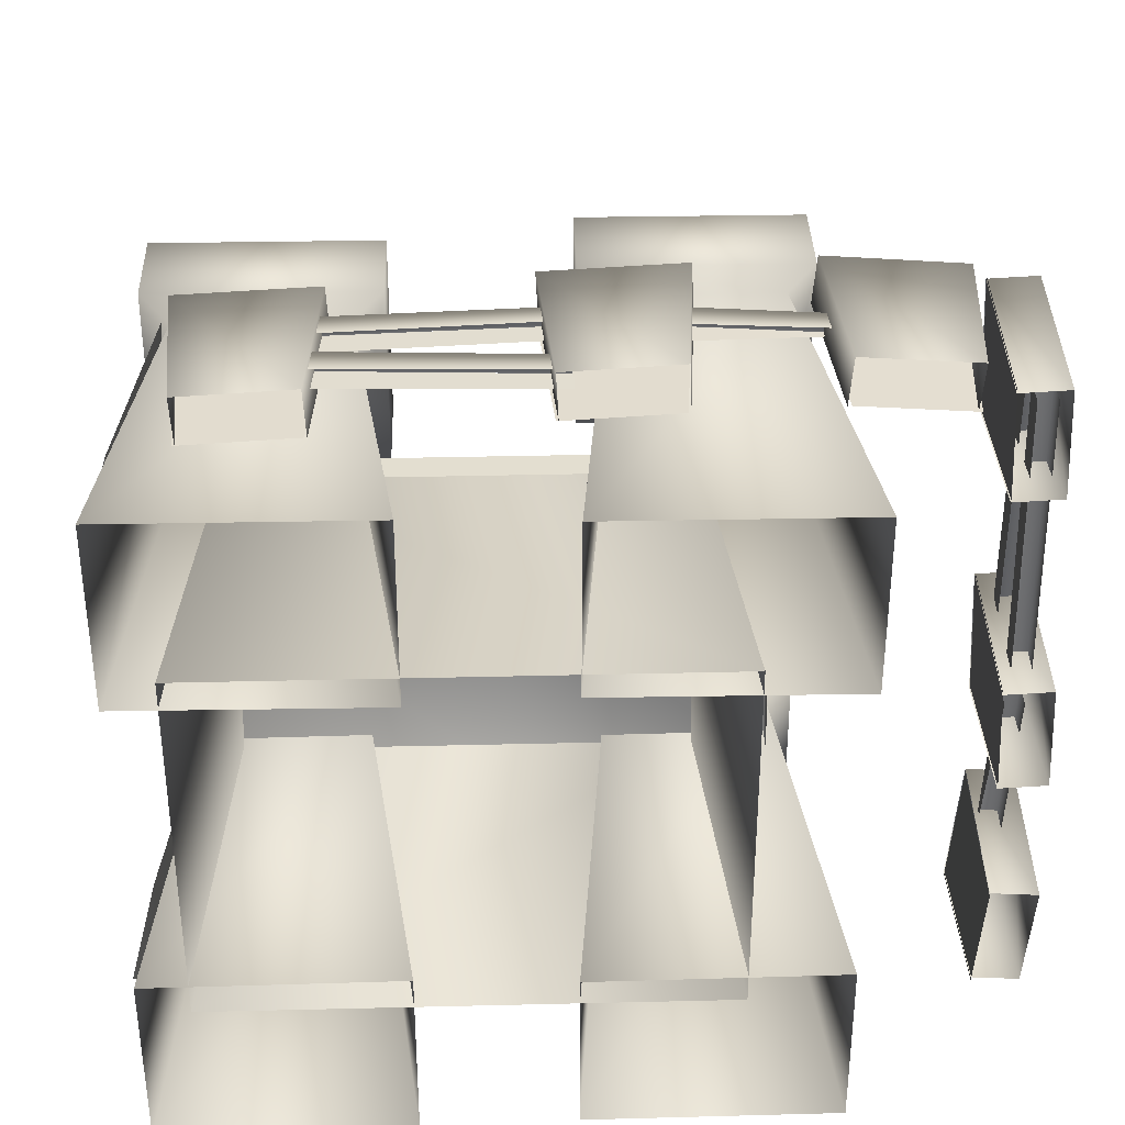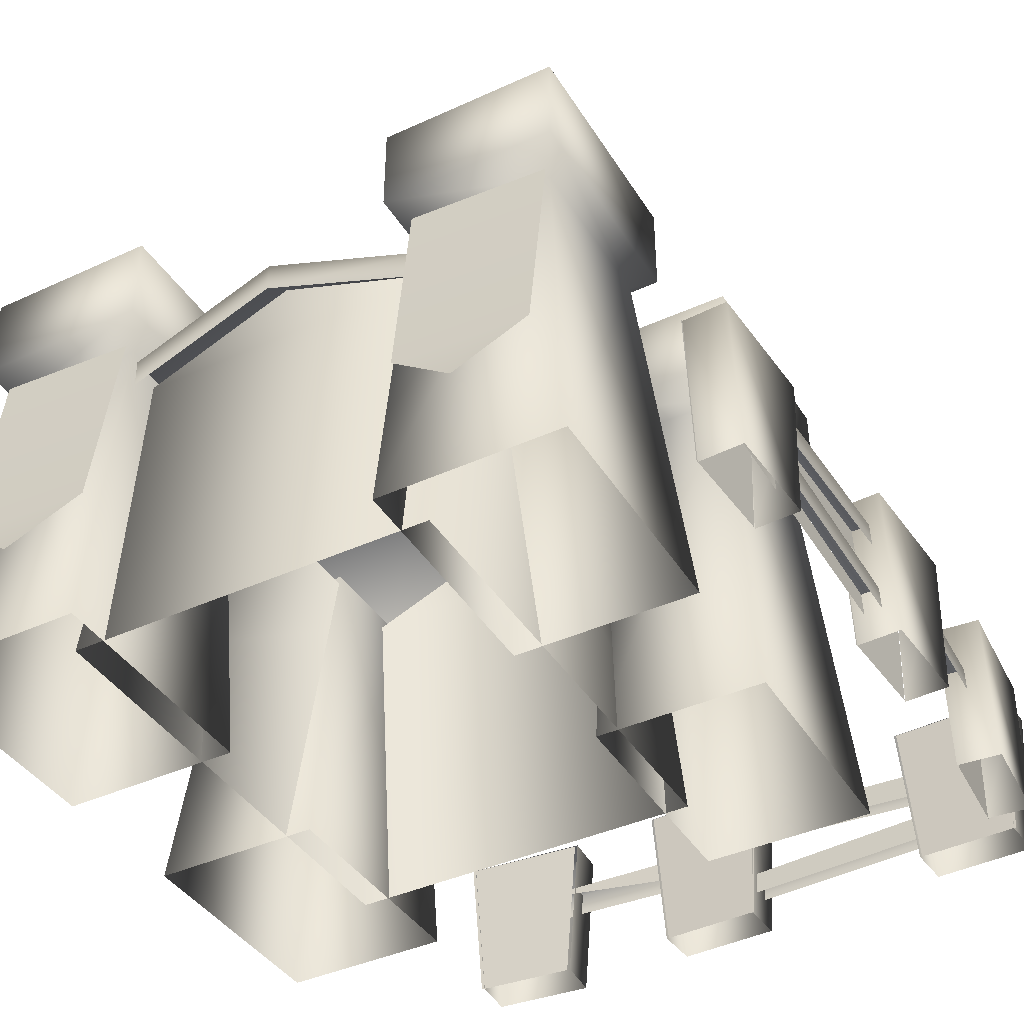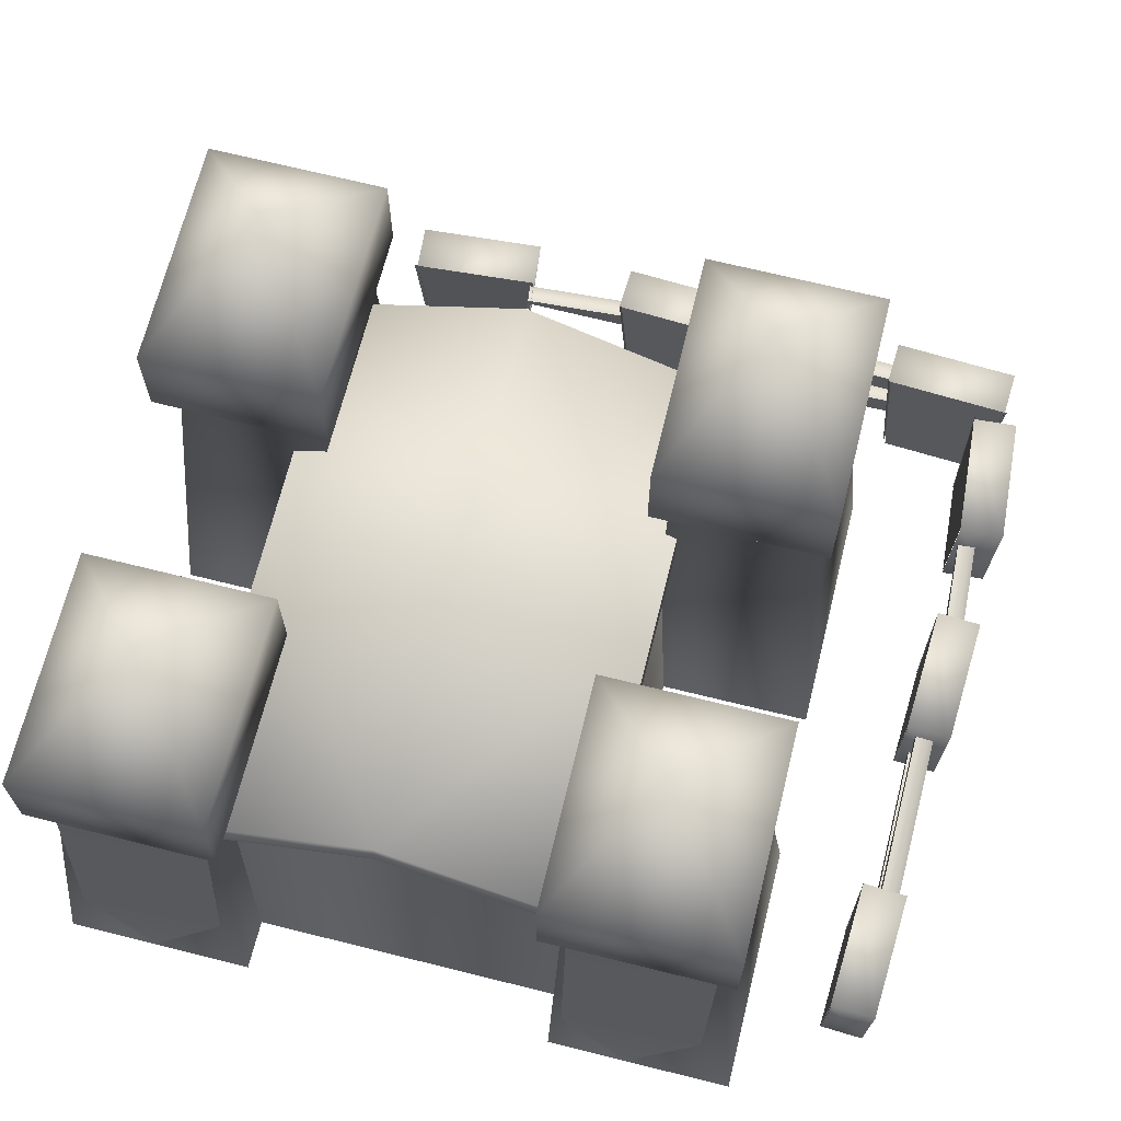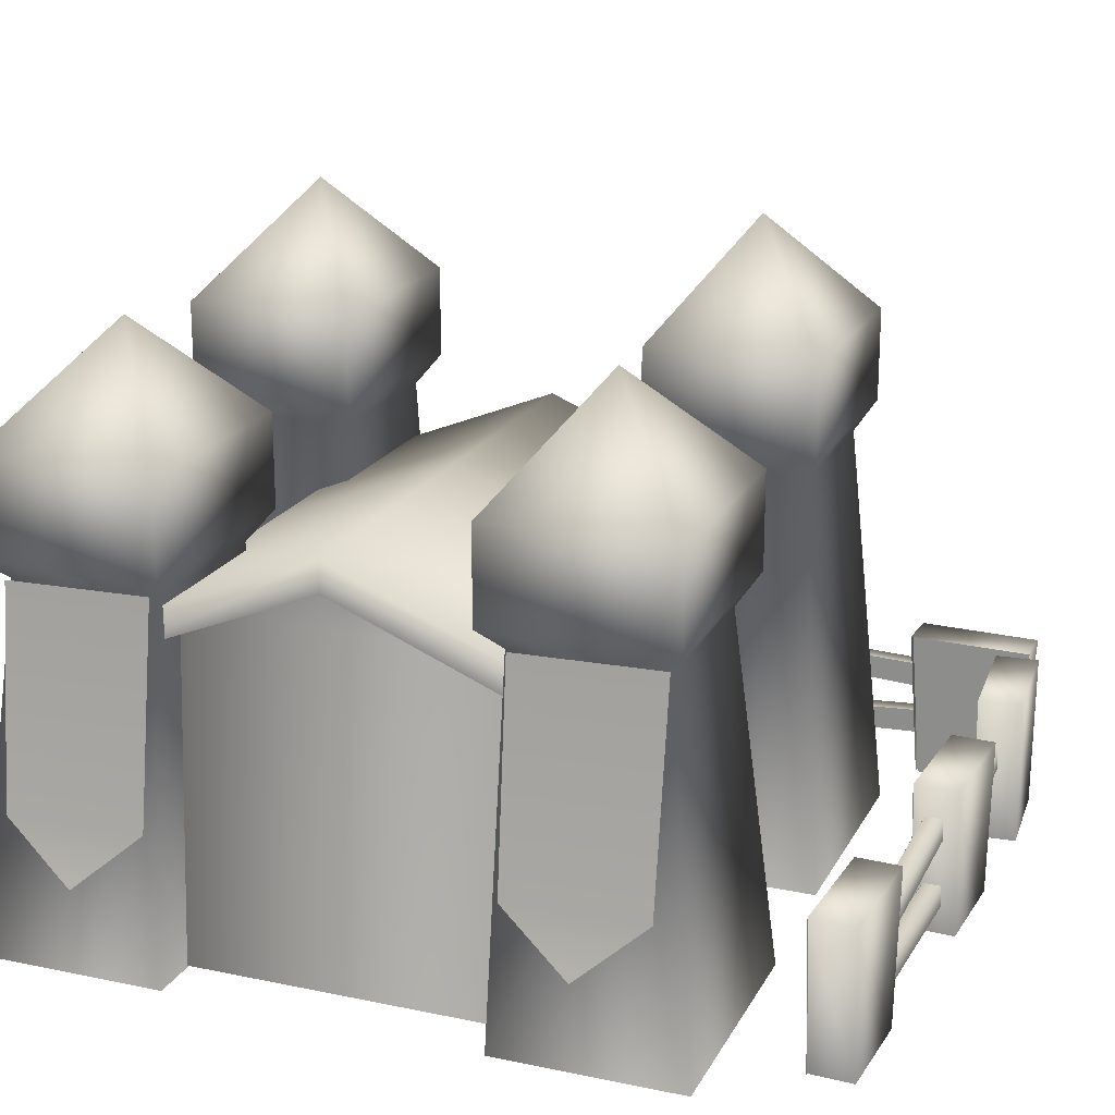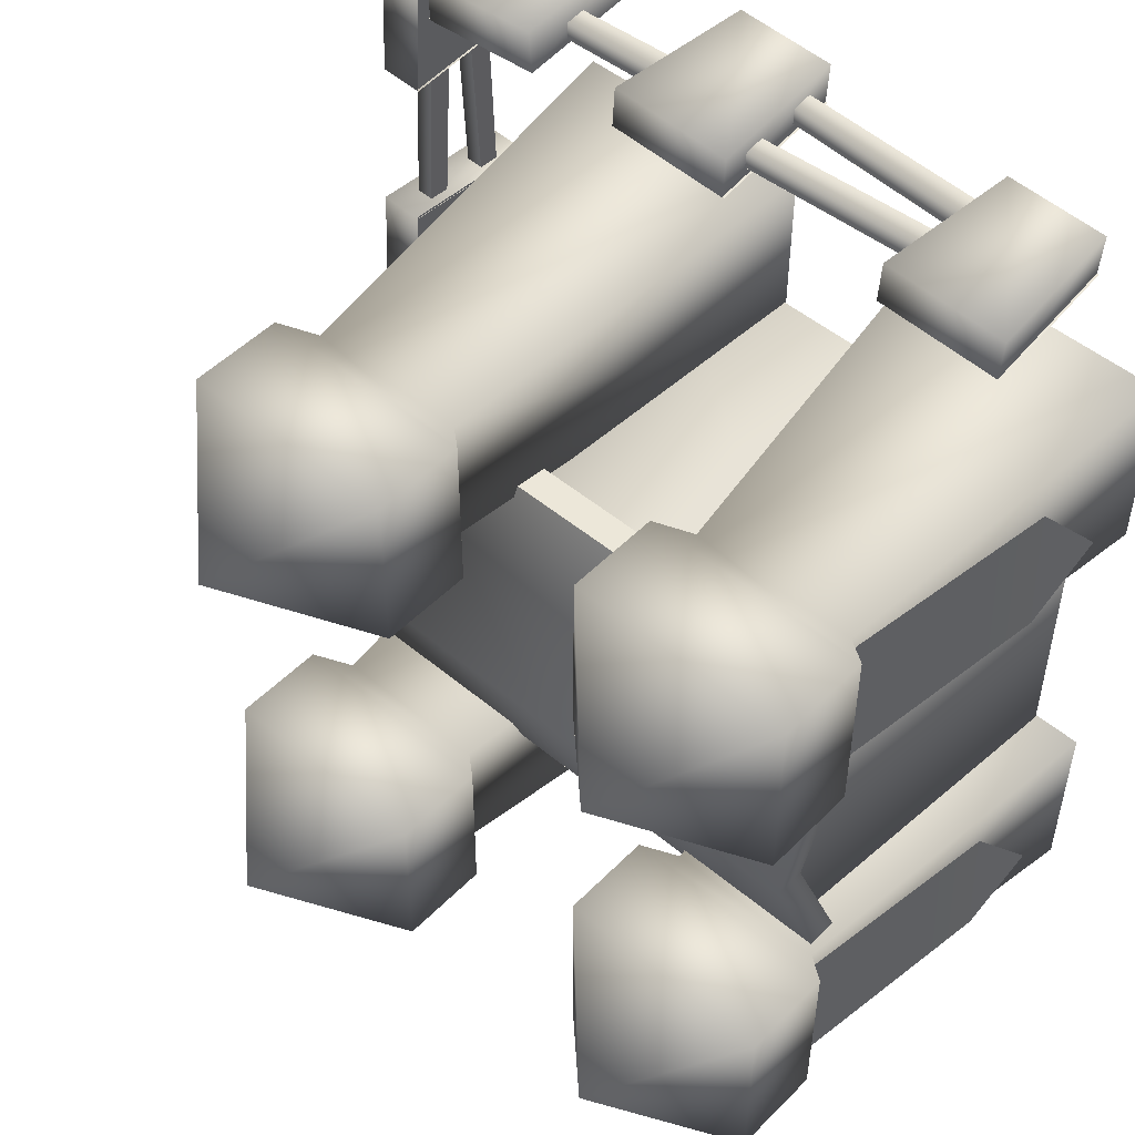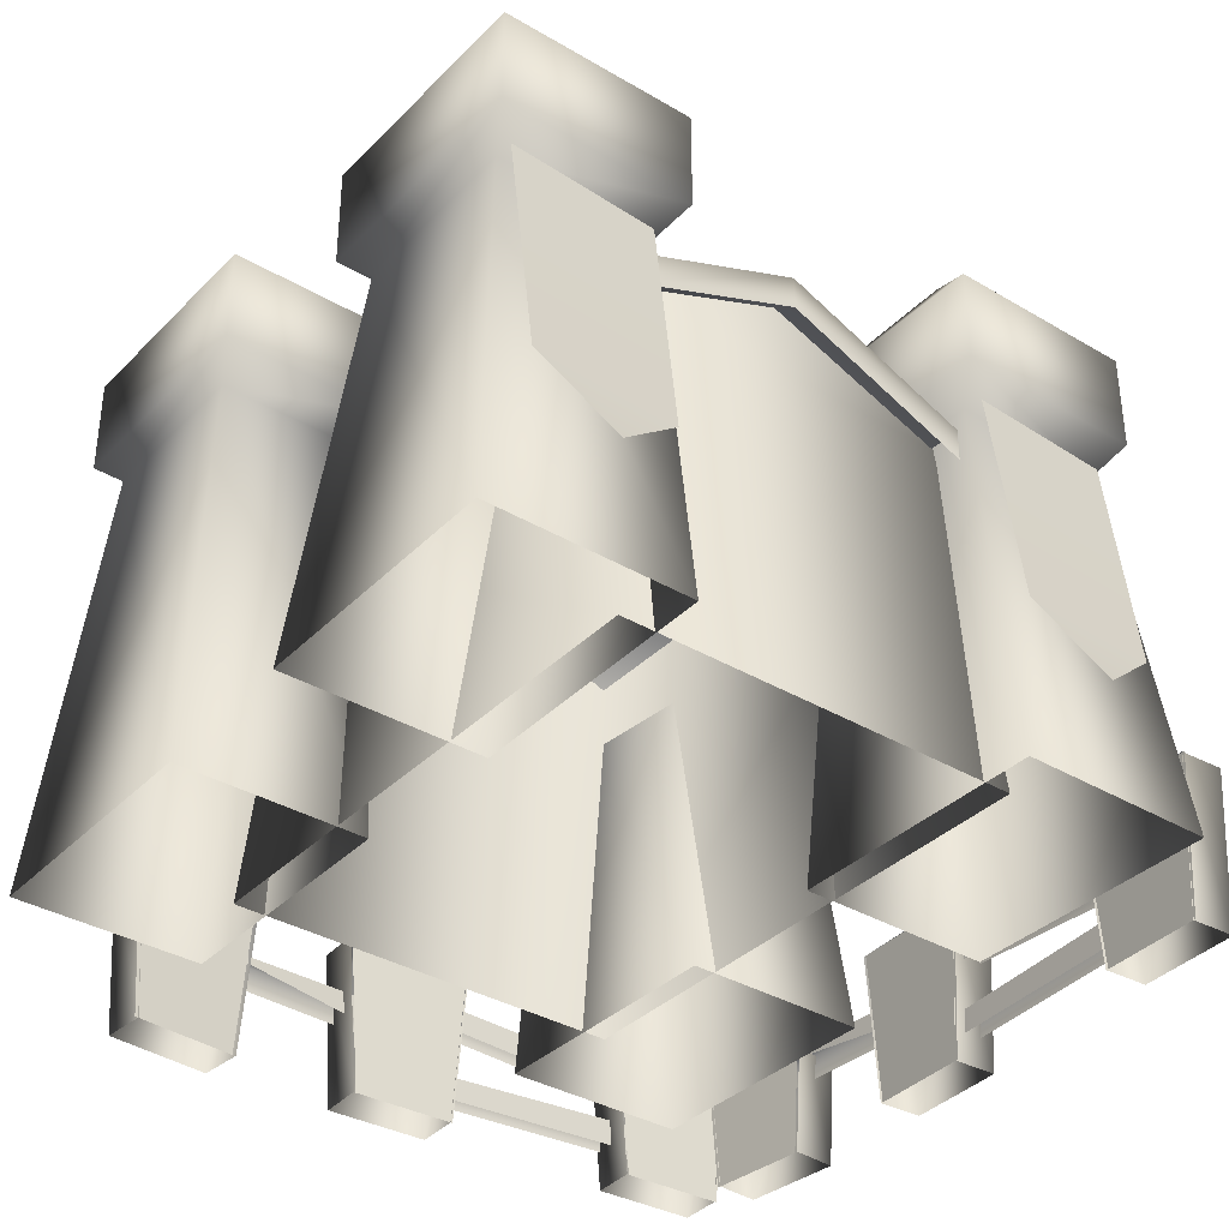
<metadata>
{"format":"obj","ext":"obj","renderer":"f3d","projection":"perspective","resolution":1024,"background":"white","views":[{"elev":35.7,"azim":-1.8,"up":"+Z"},{"elev":-40.7,"azim":-60.7,"up":"+Y"},{"elev":68.8,"azim":-76.0,"up":"+Y"},{"elev":19.6,"azim":-68.8,"up":"+Y"},{"elev":50.2,"azim":-137.6,"up":"+Z"},{"elev":-35.9,"azim":-127.9,"up":"+Y"}]}
</metadata>
<code>
v 0.861 2.699 0.9631
v 0.3886 2.242 0.6308
v 0.3901 2.242 1.343
v 1.312 2.242 1.34
v 1.311 2.242 0.6249
v 1.311 1.853 0.6249
v 0.3882 1.853 0.6308
v 0.3895 1.853 1.343
v 1.312 1.853 1.34
v 1.191 1.747 1.275
v 1.185 1.748 0.6915
v 0.5096 1.748 0.6958
v 0.5104 1.747 1.278
v 1.378 0.0462 1.408
v 1.377 0.0462 0.667
v 0.344 0.0462 0.675
v 0.3447 0.0462 1.412
v -0.7913 2.508 0.9618
v -1.264 2.05 0.6106
v -1.262 2.05 1.364
v -0.3406 2.05 1.36
v -0.3414 2.05 0.6043
v -0.3414 1.662 0.6043
v -1.264 1.662 0.6106
v -1.263 1.662 1.364
v -0.3406 1.662 1.36
v -0.4611 1.556 1.292
v -0.467 1.556 0.6747
v -1.143 1.556 0.6793
v -1.142 1.556 1.294
v -0.2744 0.0462 1.432
v -0.2752 0.0462 0.6488
v -1.308 0.0462 0.6573
v -1.308 0.0462 1.437
v 0.861 2.699 -0.9631
v 0.3901 2.242 -1.343
v 0.3886 2.242 -0.6308
v 1.311 2.242 -0.6249
v 1.312 2.242 -1.34
v 0.3882 1.853 -0.6308
v 1.311 1.853 -0.6249
v 0.3895 1.853 -1.343
v 1.312 1.853 -1.34
v 1.185 1.748 -0.6915
v 1.191 1.747 -1.275
v 0.5096 1.748 -0.6958
v 0.5104 1.747 -1.278
v 1.377 0.0462 -0.667
v 1.378 0.0462 -1.408
v 0.344 0.0462 -0.675
v 0.3447 0.0462 -1.412
v -0.7913 2.508 -0.9618
v -1.262 2.05 -1.364
v -1.264 2.05 -0.6106
v -0.3414 2.05 -0.6043
v -0.3406 2.05 -1.36
v -1.264 1.662 -0.6106
v -0.3414 1.662 -0.6043
v -1.263 1.662 -1.364
v -0.3406 1.662 -1.36
v -0.467 1.556 -0.6747
v -0.4611 1.556 -1.292
v -1.143 1.556 -0.6793
v -1.142 1.556 -1.294
v -0.2744 0.0462 -1.432
v -0.2752 0.0462 -0.6488
v -1.308 0.0462 -0.6573
v -1.308 0.0462 -1.437
v -1.378 0.4381 1.006
v -1.293 0.6741 1.283
v -1.322 0.6735 0.7178
v -1.174 1.571 1.293
v -1.203 1.571 0.7076
v 0.2161 0.6579 1.82
v 0.2659 0.0153 1.823
v 0.2569 0.0153 2.007
v 0.2071 0.6579 2.004
v 0.7389 0.6579 1.846
v 0.7299 0.6579 2.03
v 0.6891 0.0184 1.843
v 0.6801 0.0184 2.027
v -0.8254 0.484 1.863
v 0.3188 0.5304 1.944
v 0.3154 0.53 1.871
v -0.822 0.4844 1.937
v -0.8121 0.3745 1.937
v 0.3283 0.4389 1.945
v -1.008 0.6579 1.752
v -0.9586 0.0153 1.754
v -0.9676 0.0153 1.938
v -1.017 0.6579 1.936
v -0.4857 0.6579 1.777
v -0.4947 0.6579 1.961
v -0.5354 0.0184 1.775
v -0.5444 0.0184 1.959
v 0.5701 0.455 1.913
v 1.363 0.4366 1.945
v 1.359 0.4366 1.871
v 0.574 0.455 1.986
v 0.5729 0.3448 1.986
v 1.363 0.3448 1.945
v 1.135 0.6577 1.866
v 1.185 0.0152 1.862
v 1.199 0.0152 2.046
v 1.149 0.6577 2.049
v 1.657 0.6577 1.825
v 1.671 0.6577 2.009
v 1.607 0.0182 1.829
v 1.621 0.0182 2.013
v -0.8222 0.2943 1.863
v 0.3209 0.2258 1.944
v 0.3174 0.2258 1.871
v -0.8188 0.2944 1.937
v -0.82 0.184 1.937
v 0.3212 0.1338 1.945
v 0.6801 0.0184 1.845
v 0.2569 0.0153 1.825
v 0.2071 0.6579 1.822
v 0.7299 0.6579 1.848
v -0.5444 0.0184 1.777
v -0.9676 0.0153 1.756
v -1.017 0.6579 1.754
v -0.4947 0.6579 1.779
v 1.621 0.0182 1.831
v 1.199 0.0152 1.863
v 1.149 0.6577 1.867
v 1.671 0.6577 1.827
v 0.3188 0.5304 1.871
v 0.3283 0.4389 1.871
v -0.8121 0.3745 1.863
v -0.822 0.4844 1.863
v 0.5729 0.3448 1.912
v 0.574 0.455 1.912
v 1.363 0.4366 1.871
v 0.3208 0.2258 1.871
v 0.3211 0.1338 1.871
v -0.82 0.184 1.863
v -0.8188 0.2944 1.863
v 1.788 0.6579 0.7252
v 1.791 0.0153 0.6754
v 1.975 0.0153 0.6844
v 1.972 0.6579 0.7342
v 1.814 0.6579 0.2024
v 1.998 0.6579 0.2114
v 1.811 0.0184 0.2522
v 1.995 0.0184 0.2612
v 1.831 0.484 1.767
v 1.913 0.5304 0.6225
v 1.839 0.53 0.6259
v 1.905 0.4844 1.763
v 1.905 0.3745 1.753
v 1.913 0.4389 0.613
v 1.72 0.6579 1.95
v 1.722 0.0153 1.9
v 1.906 0.0153 1.909
v 1.904 0.6579 1.959
v 1.745 0.6579 1.427
v 1.929 0.6579 1.436
v 1.743 0.0184 1.477
v 1.927 0.0184 1.486
v 1.881 0.455 0.3712
v 1.913 0.4366 -0.422
v 1.839 0.4366 -0.4182
v 1.954 0.455 0.3673
v 1.954 0.3448 0.3684
v 1.913 0.3448 -0.422
v 1.834 0.6577 -0.1937
v 1.83 0.0152 -0.2434
v 2.014 0.0152 -0.2577
v 2.018 0.6577 -0.208
v 1.793 0.6577 -0.7155
v 1.977 0.6577 -0.7298
v 1.797 0.0182 -0.6658
v 1.981 0.0182 -0.6801
v 1.831 0.2943 1.764
v 1.913 0.2258 0.6205
v 1.839 0.2258 0.6239
v 1.905 0.2944 1.76
v 1.905 0.184 1.761
v 1.913 0.1338 0.6202
v 1.813 0.0184 0.2612
v 1.793 0.0153 0.6844
v 1.79 0.6579 0.7342
v 1.816 0.6579 0.2114
v 1.745 0.0184 1.486
v 1.724 0.0153 1.909
v 1.722 0.6579 1.959
v 1.747 0.6579 1.436
v 1.799 0.0182 -0.6801
v 1.832 0.0152 -0.2577
v 1.835 0.6577 -0.208
v 1.795 0.6577 -0.7298
v 1.839 0.5304 0.6225
v 1.839 0.4389 0.613
v 1.831 0.3745 1.753
v 1.831 0.4844 1.763
v 1.881 0.3448 0.3684
v 1.88 0.455 0.3673
v 1.839 0.4366 -0.422
v 1.839 0.2258 0.6205
v 1.839 0.1338 0.6202
v 1.831 0.184 1.761
v 1.831 0.2944 1.76
v -1.378 0.4381 -0.9838
v -1.293 0.6741 -0.7068
v -1.322 0.6735 -1.272
v -1.174 1.571 -0.6969
v -1.203 1.571 -1.282
v 0.0913 1.457 -0.8331
v -1.113 1.458 -0.8329
v -1.107 1.776 -0.0446
v 0.0969 1.776 -0.0447
v 1.169 1.457 0.7404
v 1.165 1.776 -0.0447
v 0.0749 1.457 0.7408
v -1.106 1.457 0.7413
v 1.159 1.457 -0.8333
v -1.113 1.327 -0.8329
v -1.107 1.645 -0.0446
v 1.165 1.645 -0.0447
v 1.159 1.326 -0.8333
v 1.169 1.326 0.7404
v -1.106 1.326 0.7413
v 0.8564 1.466 0.6708
v 0.9732 0.0535 0.7697
v 0.9732 0.0535 -0.7913
v 0.8564 1.466 -0.6924
v -0.9907 1.466 0.6708
v -0.9907 1.466 -0.6924
v -1.107 0.0535 -0.7913
v -1.107 0.0535 0.7697
v -0.9907 1.731 -0.0328
v 0.8564 1.731 -0.0328
v 0.4979 1.458 -0.8329
v 0.4979 1.327 -0.8329
v 0.5043 1.326 0.7413
v 0.5043 1.457 0.7413
g barrack
f 1 2 3
f 1 4 5
f 1 3 4
f 1 5 2
f 5 6 7
f 7 2 5
f 2 7 8
f 2 8 3
f 6 5 4
f 4 9 6
f 9 10 11
f 11 6 9
f 6 11 12
f 12 7 6
f 7 12 13
f 13 8 7
f 11 10 14
f 11 14 15
f 11 15 16
f 16 12 11
f 10 13 17
f 10 17 14
f 16 17 13
f 16 13 12
f 8 13 10
f 10 9 8
f 3 8 9
f 3 9 4
f 18 19 20
f 18 21 22
f 18 20 21
f 18 22 19
f 22 23 24
f 24 19 22
f 25 20 19
f 19 24 25
f 23 22 21
f 21 26 23
f 26 27 28
f 28 23 26
f 23 28 29
f 29 24 23
f 24 29 30
f 30 25 24
f 31 32 28
f 28 27 31
f 28 32 33
f 33 29 28
f 27 30 34
f 27 34 31
f 33 34 30
f 33 30 29
f 25 30 27
f 27 26 25
f 26 21 20
f 20 25 26
f 35 36 37
f 35 38 39
f 35 39 36
f 35 37 38
f 40 41 38
f 40 38 37
f 37 36 42
f 37 42 40
f 41 43 39
f 39 38 41
f 43 41 44
f 44 45 43
f 41 40 46
f 46 44 41
f 40 42 47
f 47 46 40
f 44 48 49
f 44 49 45
f 50 48 44
f 50 44 46
f 51 47 45
f 45 49 51
f 50 46 47
f 50 47 51
f 42 43 45
f 45 47 42
f 43 42 36
f 36 39 43
f 52 53 54
f 52 55 56
f 52 56 53
f 52 54 55
f 57 58 55
f 57 55 54
f 54 53 59
f 54 59 57
f 58 60 56
f 56 55 58
f 60 58 61
f 61 62 60
f 58 57 63
f 63 61 58
f 57 59 64
f 64 63 57
f 65 62 61
f 61 66 65
f 67 66 61
f 67 61 63
f 68 64 62
f 62 65 68
f 67 63 64
f 67 64 68
f 59 60 62
f 62 64 59
f 60 59 53
f 53 56 60
f 69 70 71
f 71 70 72
f 71 72 73
f 74 75 76
f 76 77 74
f 78 74 77
f 77 79 78
f 80 78 79
f 79 81 80
f 81 79 77
f 77 76 81
f 82 83 84
f 82 85 83
f 83 85 86
f 86 87 83
f 88 89 90
f 90 91 88
f 92 88 91
f 91 93 92
f 94 92 93
f 93 95 94
f 95 93 91
f 91 90 95
f 96 97 98
f 96 99 97
f 100 97 99
f 101 97 100
f 102 103 104
f 104 105 102
f 106 102 105
f 105 107 106
f 108 106 107
f 107 109 108
f 109 107 105
f 105 104 109
f 110 111 112
f 110 113 111
f 111 113 114
f 114 115 111
f 116 117 118
f 118 119 116
f 120 121 122
f 122 123 120
f 124 125 126
f 126 127 124
f 128 129 130
f 130 131 128
f 132 133 134
f 135 136 137
f 137 138 135
f 139 140 141
f 141 142 139
f 143 139 142
f 142 144 143
f 145 143 144
f 144 146 145
f 146 144 142
f 142 141 146
f 147 148 149
f 147 150 148
f 148 150 151
f 151 152 148
f 153 154 155
f 155 156 153
f 157 153 156
f 156 158 157
f 159 157 158
f 158 160 159
f 160 158 156
f 156 155 160
f 161 162 163
f 161 164 162
f 165 162 164
f 166 162 165
f 167 168 169
f 169 170 167
f 171 167 170
f 170 172 171
f 173 171 172
f 172 174 173
f 174 172 170
f 170 169 174
f 175 176 177
f 175 178 176
f 176 178 179
f 179 180 176
f 181 182 183
f 183 184 181
f 185 186 187
f 187 188 185
f 189 190 191
f 191 192 189
f 193 194 195
f 195 196 193
f 197 198 199
f 200 201 202
f 202 203 200
f 204 205 206
f 206 205 207
f 206 207 208
f 209 210 211
f 209 211 212
f 213 214 212
f 213 212 215
f 215 212 211
f 215 211 216
f 217 209 212
f 217 212 214
f 211 210 218
f 218 219 211
f 217 214 220
f 220 221 217
f 214 213 222
f 222 220 214
f 216 211 219
f 219 223 216
f 224 225 226
f 224 226 227
f 228 229 230
f 228 230 231
f 228 231 225
f 228 225 224
f 230 229 227
f 230 227 226
f 229 228 232
f 224 227 233
f 218 210 234
f 218 234 235
f 216 223 236
f 216 236 237

</code>
